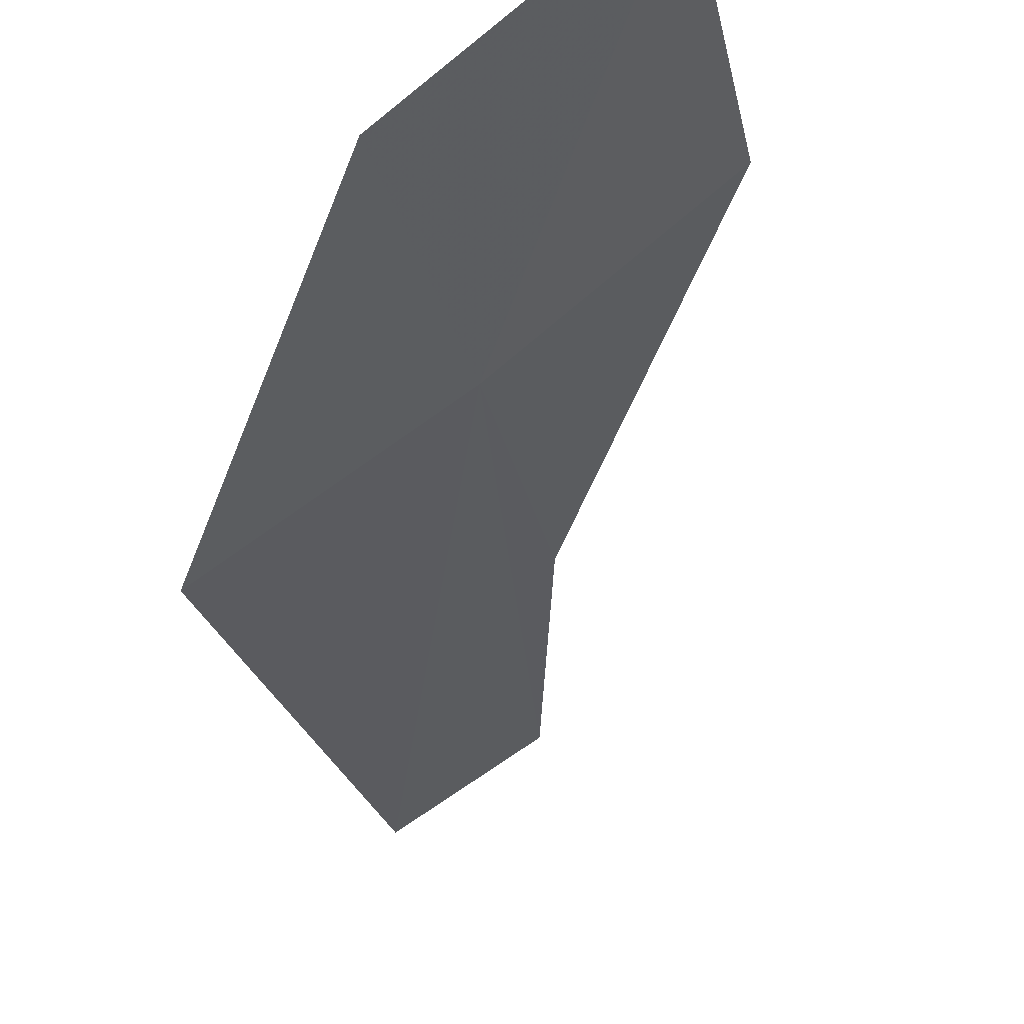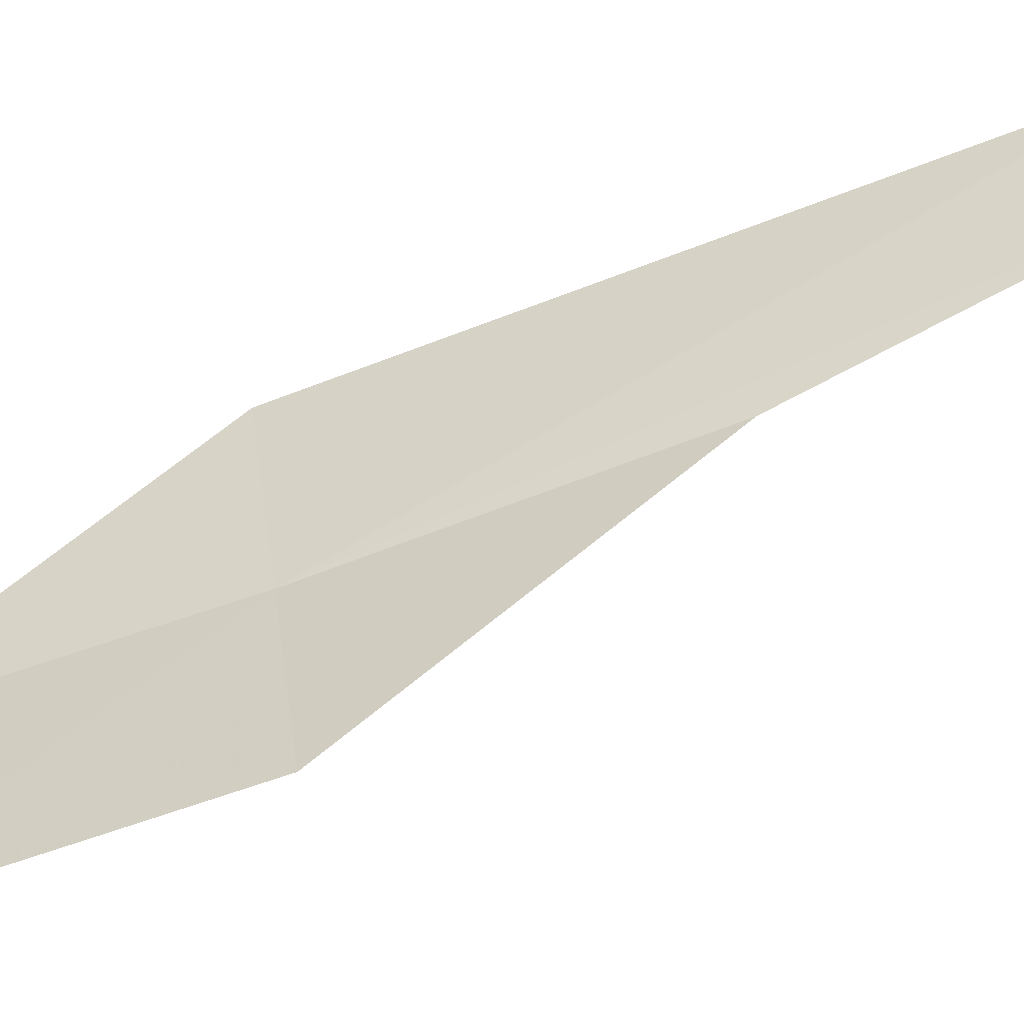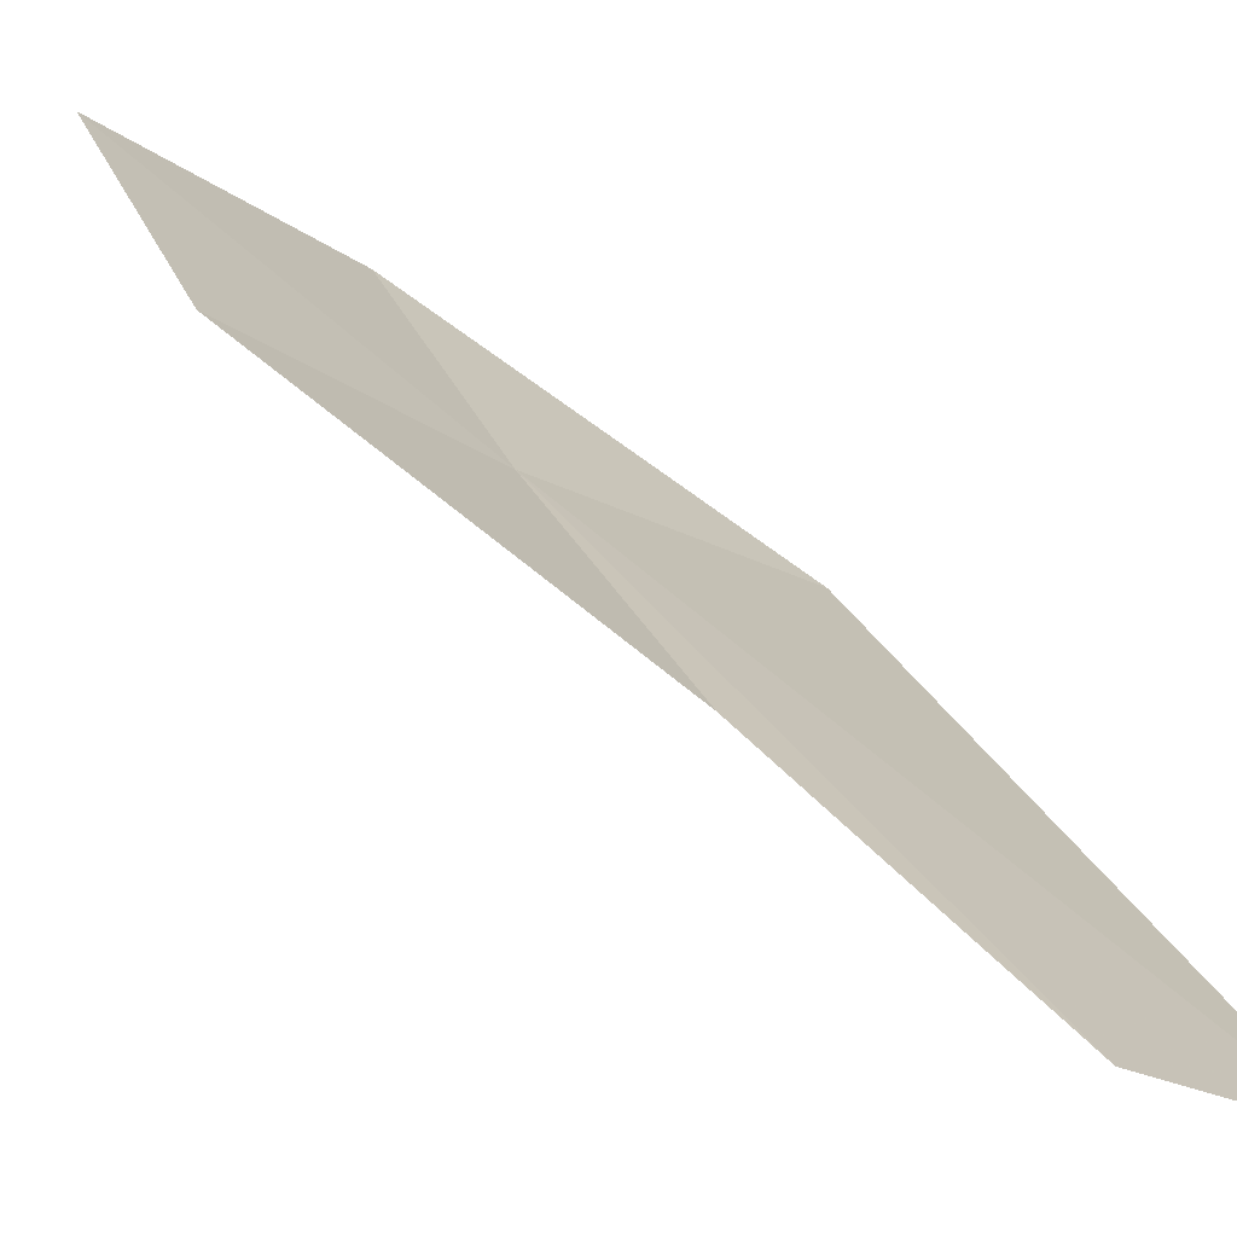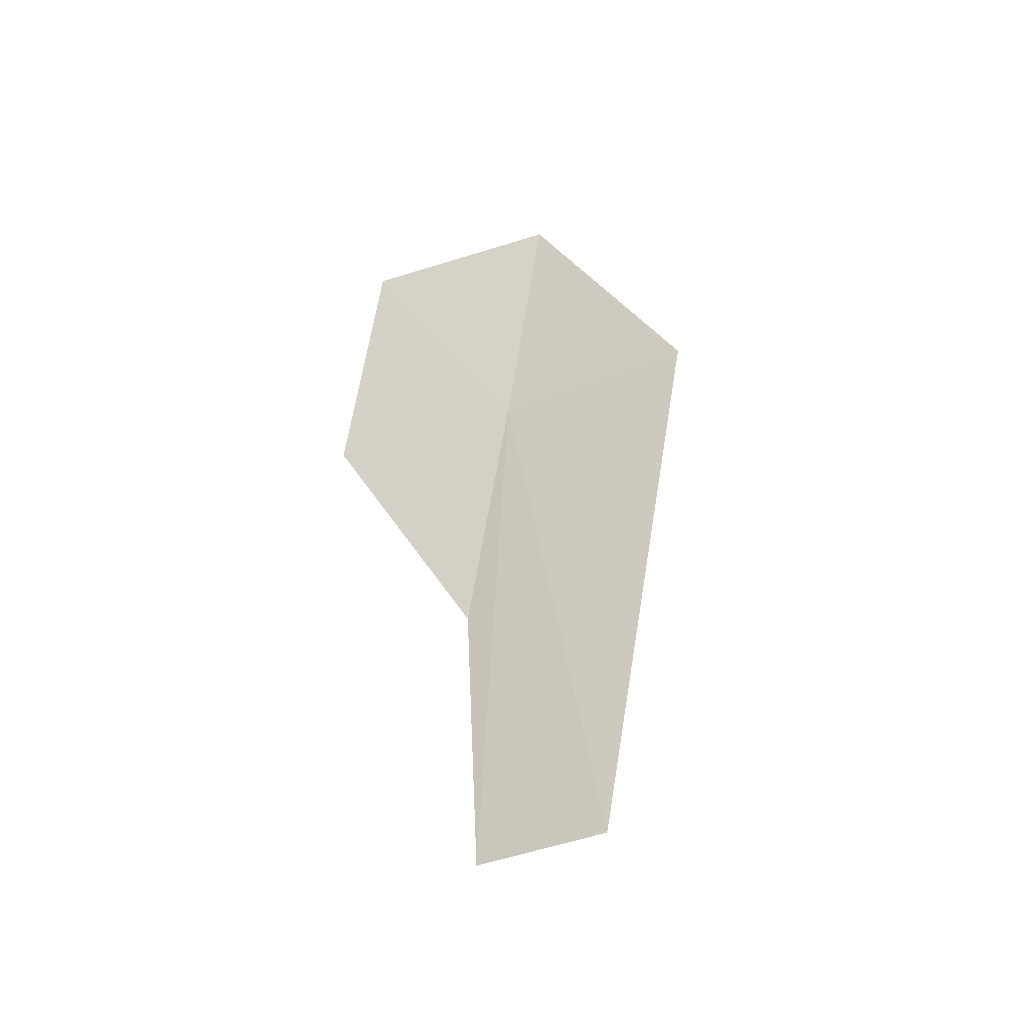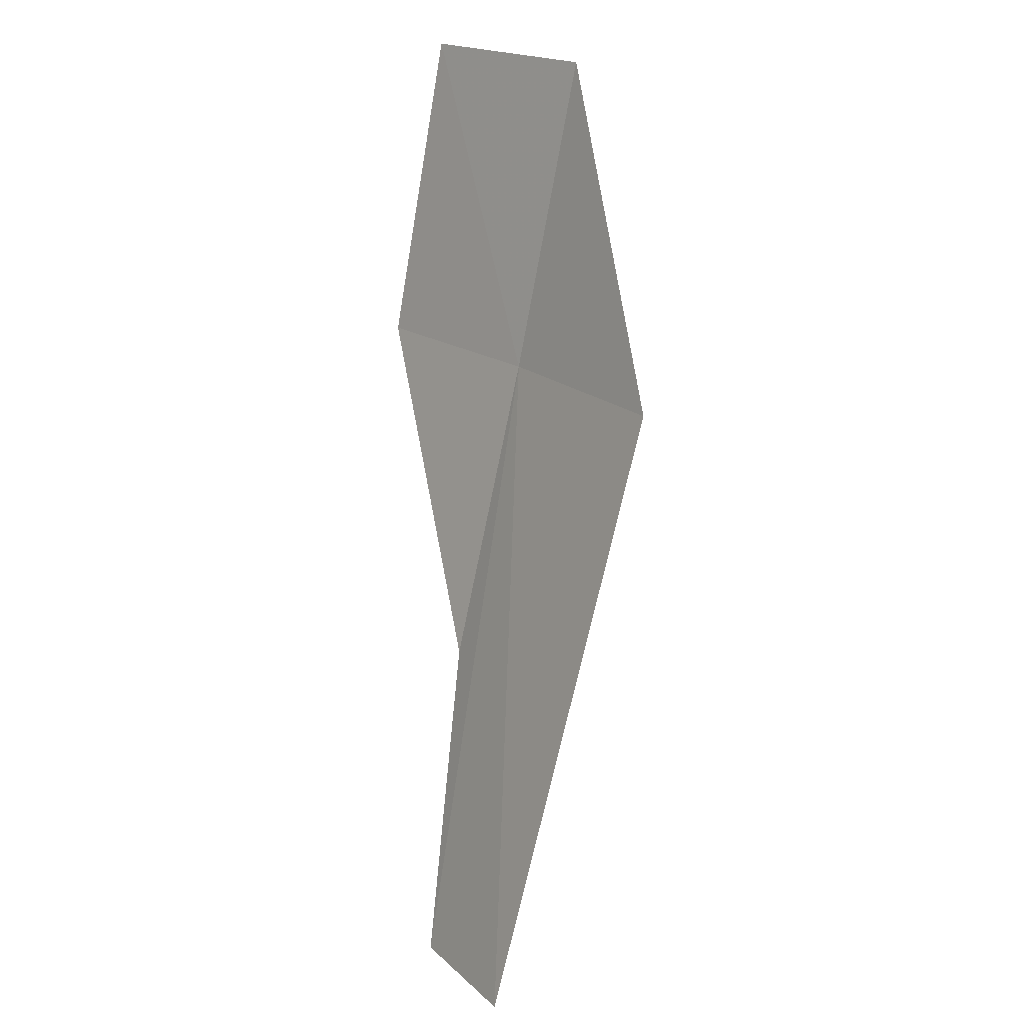
<metadata>
{"format":"obj","ext":"obj","renderer":"f3d","projection":"perspective","resolution":1024,"background":"white","views":[{"elev":-32.1,"azim":16.2,"up":"+Y"},{"elev":66.1,"azim":81.0,"up":"+Y"},{"elev":37.7,"azim":167.8,"up":"+Y"},{"elev":-33.3,"azim":-117.9,"up":"+Z"},{"elev":20.1,"azim":-92.9,"up":"+Z"}]}
</metadata>
<code>
v 32.63 15.1 4.146
v 31.42 14.36 4.145
v 32.84 14.7 6.228
v 32.37 15.55 2.073
v 31.71 15.79 0.0006991
v 30.94 15.36 0.0006992
v 33.99 15.6 6.228
v 33.76 15.96 4.147
f 1 3 2
f 1 5 4
f 1 6 5
f 1 2 6
f 1 7 3
f 1 8 7
f 1 4 8

</code>
